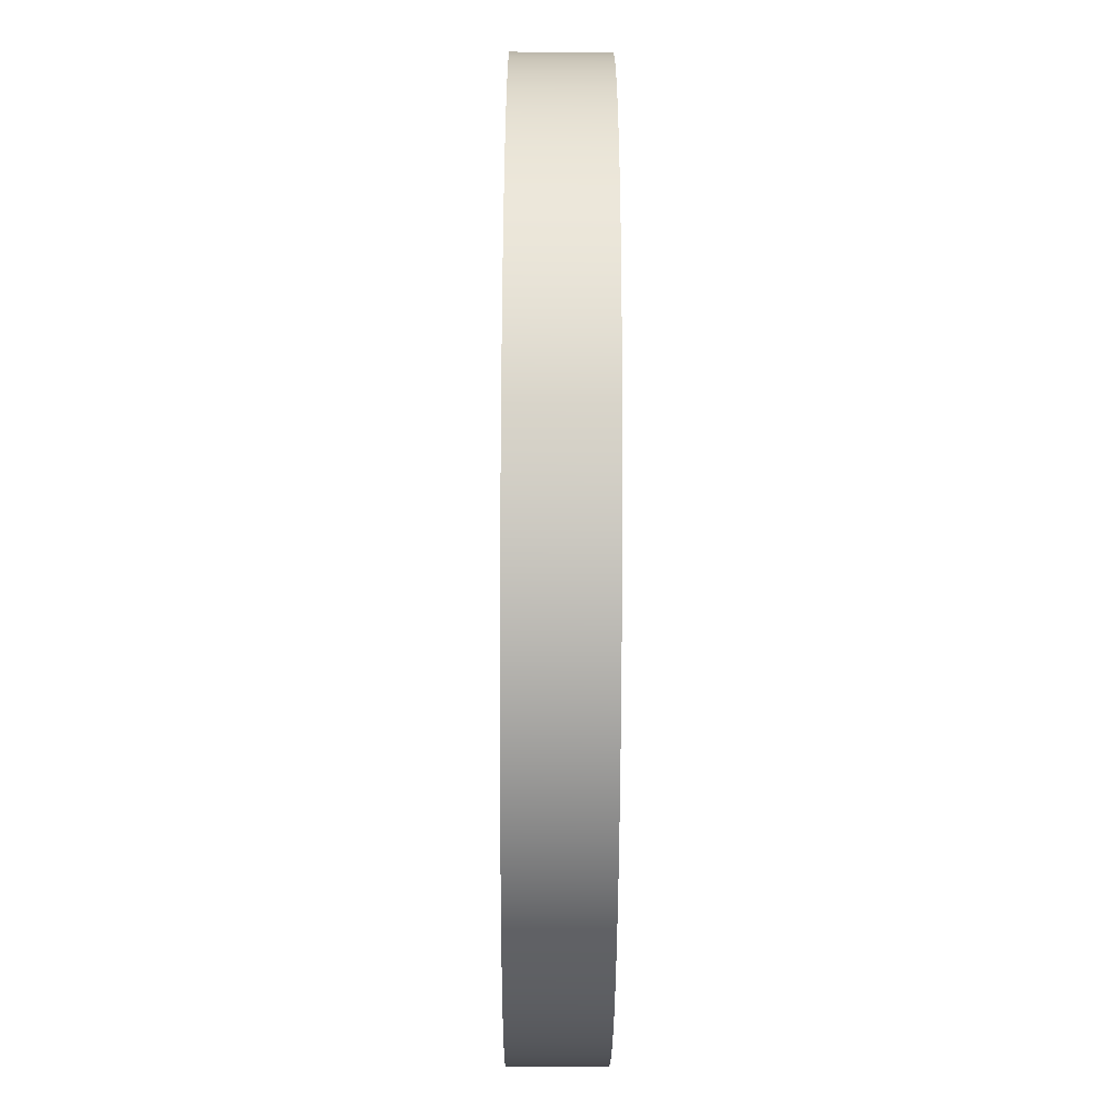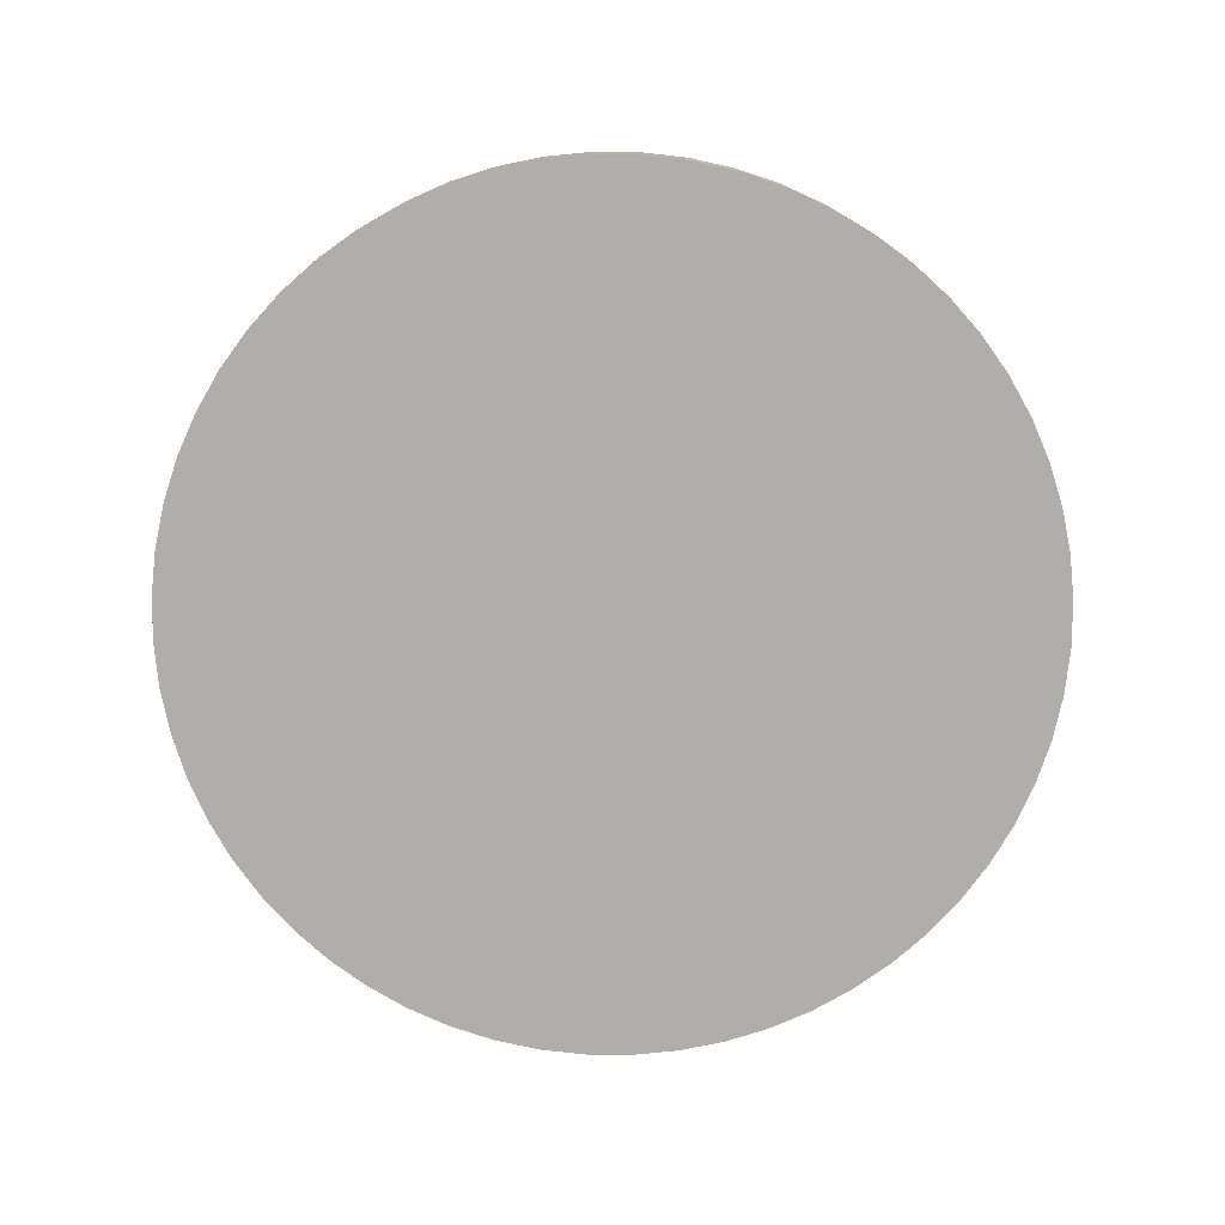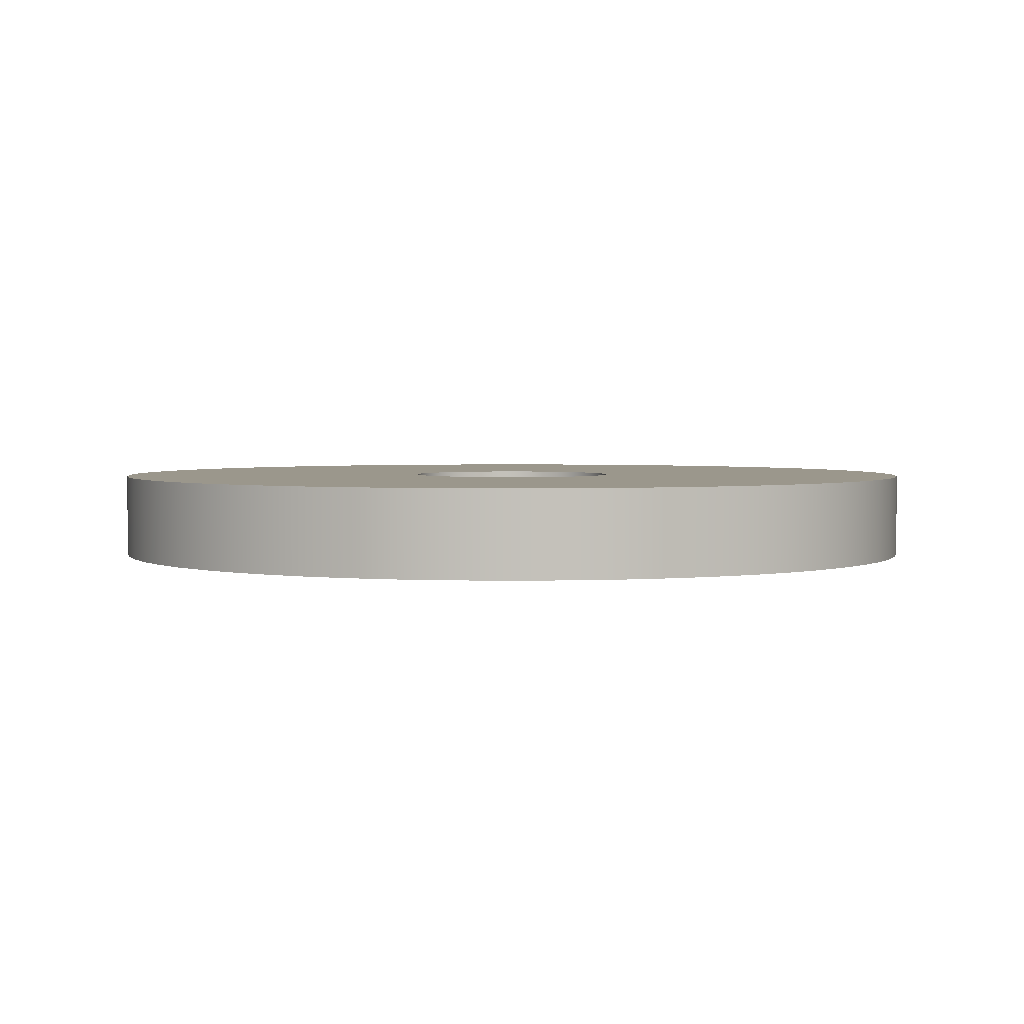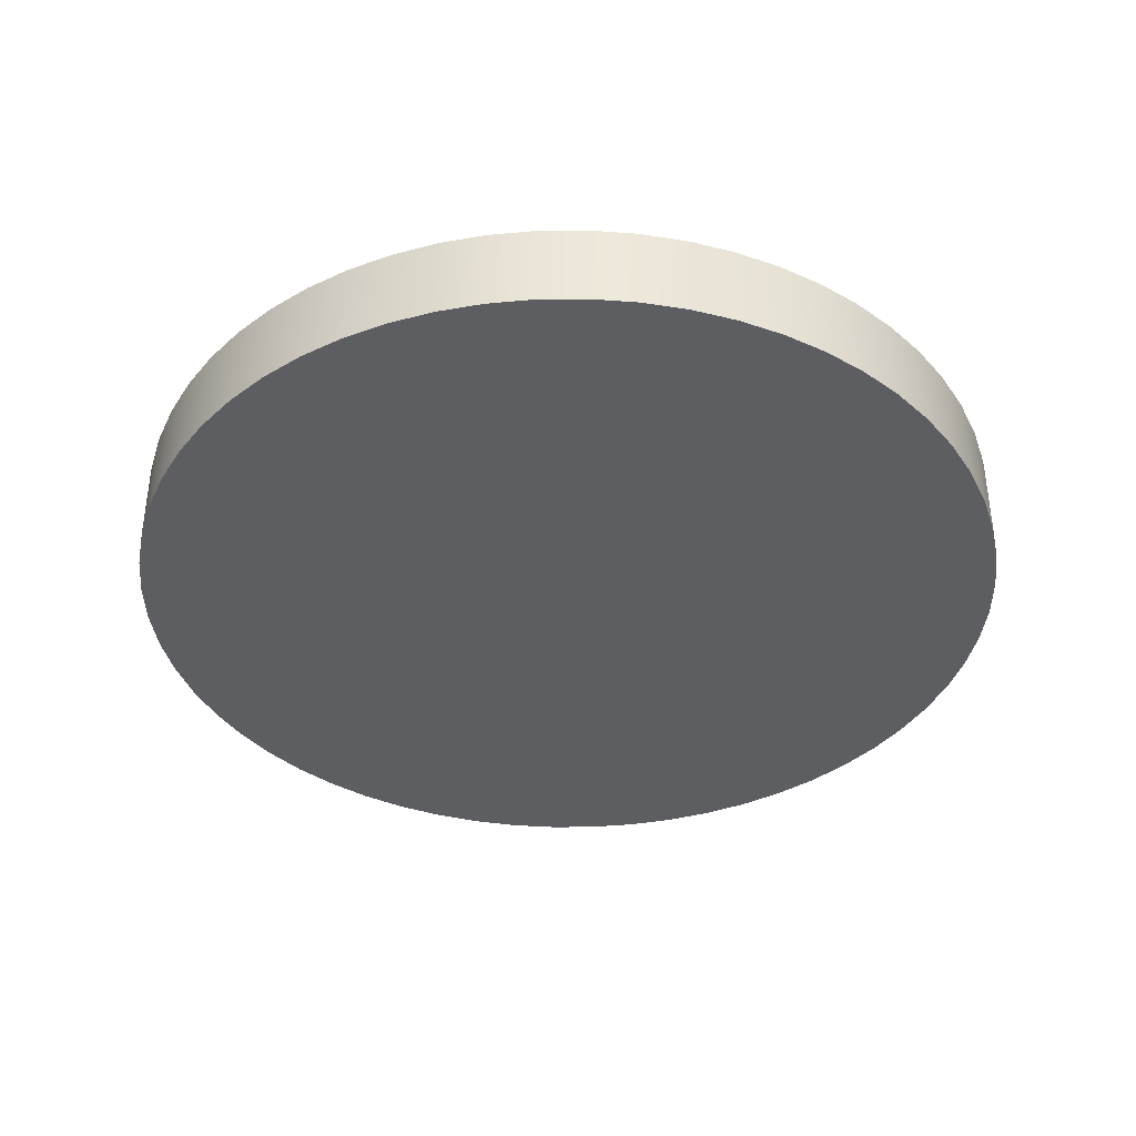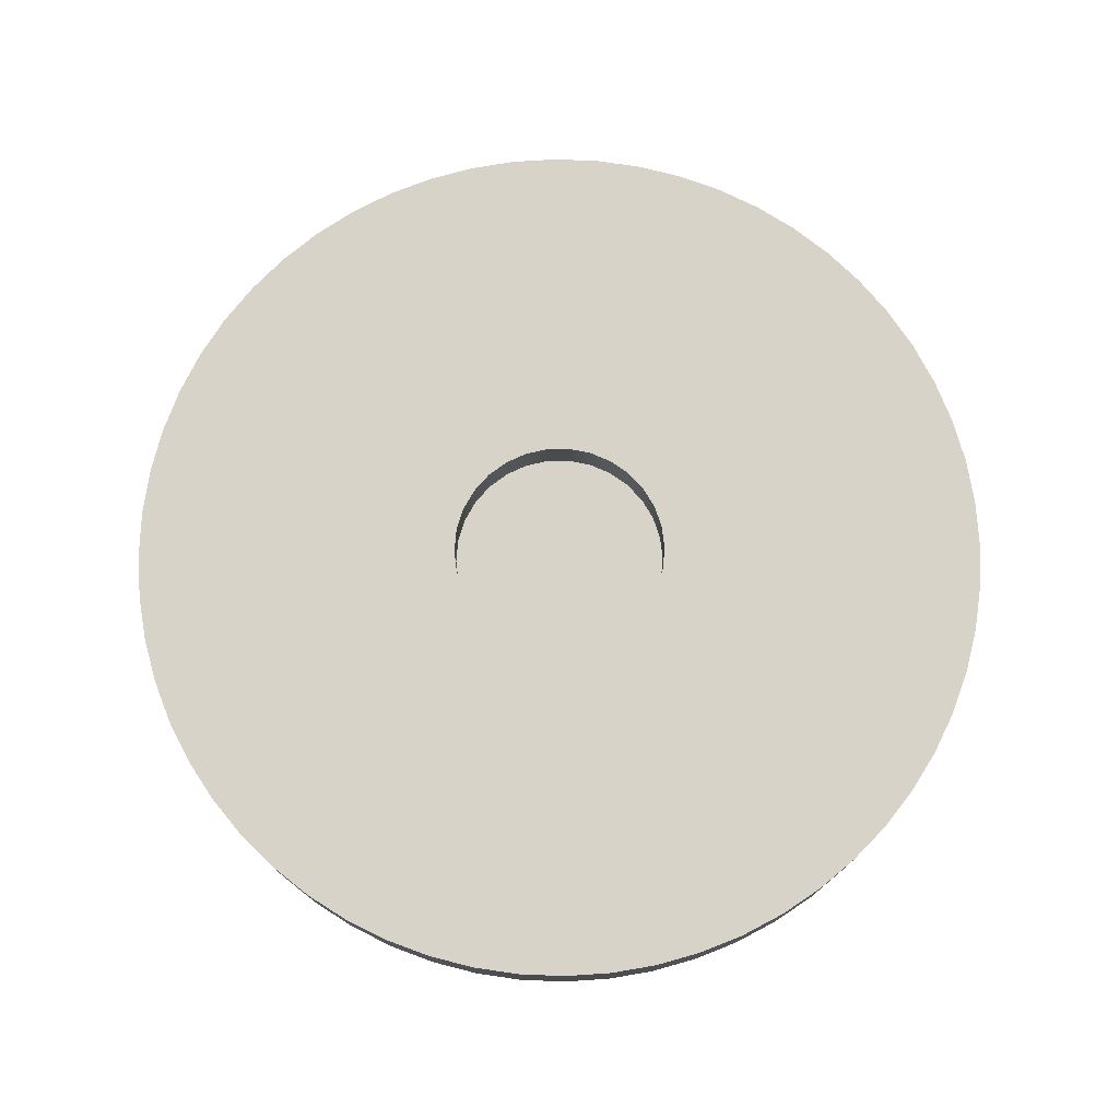
<metadata>
{"format":"obj","ext":"obj","renderer":"f3d","projection":"perspective","resolution":1024,"background":"white","views":[{"elev":-46.6,"azim":89.7,"up":"+Z"},{"elev":-77.9,"azim":14.6,"up":"+Y"},{"elev":2.8,"azim":-116.9,"up":"+Y"},{"elev":-38.4,"azim":-128.3,"up":"+Y"},{"elev":75.9,"azim":179.3,"up":"+Y"}]}
</metadata>
<code>
v 0.5 0.2 -6.123e-17
v 0.4891 0.2 0.104
v 0.4568 0.2 0.2034
v 0.4045 0.2 0.2939
v 0.3346 0.2 0.3716
v 0.25 0.2 0.433
v 0.1545 0.2 0.4755
v 0.05226 0.2 0.4973
v -0.05226 0.2 0.4973
v -0.1545 0.2 0.4755
v -0.25 0.2 0.433
v -0.3346 0.2 0.3716
v -0.4045 0.2 0.2939
v -0.4568 0.2 0.2034
v -0.4891 0.2 0.104
v -0.5 0.2 0
v -0.4891 0.2 -0.104
v -0.4568 0.2 -0.2034
v -0.4045 0.2 -0.2939
v -0.3346 0.2 -0.3716
v -0.25 0.2 -0.433
v -0.1545 0.2 -0.4755
v -0.05226 0.2 -0.4973
v 0.05226 0.2 -0.4973
v 0.1545 0.2 -0.4755
v 0.25 0.2 -0.433
v 0.3346 0.2 -0.3716
v 0.4045 0.2 -0.2939
v 0.4568 0.2 -0.2034
v 0.4891 0.2 -0.104
v 0.5 0.4 -6.123e-17
v 0.4891 0.4 -0.104
v 0.4568 0.4 -0.2034
v 0.4045 0.4 -0.2939
v 0.3346 0.4 -0.3716
v 0.25 0.4 -0.433
v 0.1545 0.4 -0.4755
v 0.05226 0.4 -0.4973
v -0.05226 0.4 -0.4973
v -0.1545 0.4 -0.4755
v -0.25 0.4 -0.433
v -0.3346 0.4 -0.3716
v -0.4045 0.4 -0.2939
v -0.4568 0.4 -0.2034
v -0.4891 0.4 -0.104
v -0.5 0.4 0
v -0.4891 0.4 0.104
v -0.4568 0.4 0.2034
v -0.4045 0.4 0.2939
v -0.3346 0.4 0.3716
v -0.25 0.4 0.433
v -0.1545 0.4 0.4755
v -0.05226 0.4 0.4973
v 0.05226 0.4 0.4973
v 0.1545 0.4 0.4755
v 0.25 0.4 0.433
v 0.3346 0.4 0.3716
v 0.4045 0.4 0.2939
v 0.4568 0.4 0.2034
v 0.4891 0.4 0.104
v 0.5 0.2 -6.123e-17
v 0.5 0.4 -6.123e-17
v 0.5 0.2 -6.123e-17
v 0.4891 0.2 -0.104
v 0.4568 0.2 -0.2034
v 0.4045 0.2 -0.2939
v 0.3346 0.2 -0.3716
v 0.25 0.2 -0.433
v 0.1545 0.2 -0.4755
v 0.05226 0.2 -0.4973
v -0.05226 0.2 -0.4973
v -0.1545 0.2 -0.4755
v -0.25 0.2 -0.433
v -0.3346 0.2 -0.3716
v -0.4045 0.2 -0.2939
v -0.4568 0.2 -0.2034
v -0.4891 0.2 -0.104
v -0.5 0.2 0
v -0.4891 0.2 0.104
v -0.4568 0.2 0.2034
v -0.4045 0.2 0.2939
v -0.3346 0.2 0.3716
v -0.25 0.2 0.433
v -0.1545 0.2 0.4755
v -0.05226 0.2 0.4973
v 0.05226 0.2 0.4973
v 0.1545 0.2 0.4755
v 0.25 0.2 0.433
v 0.3346 0.2 0.3716
v 0.4045 0.2 0.2939
v 0.4568 0.2 0.2034
v 0.4891 0.2 0.104
v -2 0 2.449e-16
v -1.989 0 -0.2091
v -1.956 0 -0.4158
v -1.902 0 -0.618
v -1.827 0 -0.8135
v -1.732 0 -1
v -1.618 0 -1.176
v -1.486 0 -1.338
v -1.338 0 -1.486
v -1.176 0 -1.618
v -1 0 -1.732
v -0.8135 0 -1.827
v -0.618 0 -1.902
v -0.4158 0 -1.956
v -0.2091 0 -1.989
v 1.225e-16 0 -2
v 0.2091 0 -1.989
v 0.4158 0 -1.956
v 0.618 0 -1.902
v 0.8135 0 -1.827
v 1 0 -1.732
v 1.176 0 -1.618
v 1.338 0 -1.486
v 1.486 0 -1.338
v 1.618 0 -1.176
v 1.732 0 -1
v 1.827 0 -0.8135
v 1.902 0 -0.618
v 1.956 0 -0.4158
v 1.989 0 -0.2091
v 2 0 0
v 1.989 0 0.2091
v 1.956 0 0.4158
v 1.902 0 0.618
v 1.827 0 0.8135
v 1.732 0 1
v 1.618 0 1.176
v 1.486 0 1.338
v 1.338 0 1.486
v 1.176 0 1.618
v 1 0 1.732
v 0.8135 0 1.827
v 0.618 0 1.902
v 0.4158 0 1.956
v 0.2091 0 1.989
v 1.225e-16 0 2
v -0.2091 0 1.989
v -0.4158 0 1.956
v -0.618 0 1.902
v -0.8135 0 1.827
v -1 0 1.732
v -1.176 0 1.618
v -1.338 0 1.486
v -1.486 0 1.338
v -1.618 0 1.176
v -1.732 0 1
v -1.827 0 0.8135
v -1.902 0 0.618
v -1.956 0 0.4158
v -1.989 0 0.2091
v -2 0.4 2.449e-16
v -1.989 0.4 -0.2091
v -1.956 0.4 -0.4158
v -1.902 0.4 -0.618
v -1.827 0.4 -0.8135
v -1.732 0.4 -1
v -1.618 0.4 -1.176
v -1.486 0.4 -1.338
v -1.338 0.4 -1.486
v -1.176 0.4 -1.618
v -1 0.4 -1.732
v -0.8135 0.4 -1.827
v -0.618 0.4 -1.902
v -0.4158 0.4 -1.956
v -0.2091 0.4 -1.989
v 1.225e-16 0.4 -2
v 0.2091 0.4 -1.989
v 0.4158 0.4 -1.956
v 0.618 0.4 -1.902
v 0.8135 0.4 -1.827
v 1 0.4 -1.732
v 1.176 0.4 -1.618
v 1.338 0.4 -1.486
v 1.486 0.4 -1.338
v 1.618 0.4 -1.176
v 1.732 0.4 -1
v 1.827 0.4 -0.8135
v 1.902 0.4 -0.618
v 1.956 0.4 -0.4158
v 1.989 0.4 -0.2091
v 2 0.4 0
v 1.989 0.4 0.2091
v 1.956 0.4 0.4158
v 1.902 0.4 0.618
v 1.827 0.4 0.8135
v 1.732 0.4 1
v 1.618 0.4 1.176
v 1.486 0.4 1.338
v 1.338 0.4 1.486
v 1.176 0.4 1.618
v 1 0.4 1.732
v 0.8135 0.4 1.827
v 0.618 0.4 1.902
v 0.4158 0.4 1.956
v 0.2091 0.4 1.989
v 1.225e-16 0.4 2
v -0.2091 0.4 1.989
v -0.4158 0.4 1.956
v -0.618 0.4 1.902
v -0.8135 0.4 1.827
v -1 0.4 1.732
v -1.176 0.4 1.618
v -1.338 0.4 1.486
v -1.486 0.4 1.338
v -1.618 0.4 1.176
v -1.732 0.4 1
v -1.827 0.4 0.8135
v -1.902 0.4 0.618
v -1.956 0.4 0.4158
v -1.989 0.4 0.2091
v -2 0 2.449e-16
v -1.989 0 0.2091
v -1.956 0 0.4158
v -1.902 0 0.618
v -1.827 0 0.8135
v -1.732 0 1
v -1.618 0 1.176
v -1.486 0 1.338
v -1.338 0 1.486
v -1.176 0 1.618
v -1 0 1.732
v -0.8135 0 1.827
v -0.618 0 1.902
v -0.4158 0 1.956
v -0.2091 0 1.989
v 1.225e-16 0 2
v 0.2091 0 1.989
v 0.4158 0 1.956
v 0.618 0 1.902
v 0.8135 0 1.827
v 1 0 1.732
v 1.176 0 1.618
v 1.338 0 1.486
v 1.486 0 1.338
v 1.618 0 1.176
v 1.732 0 1
v 1.827 0 0.8135
v 1.902 0 0.618
v 1.956 0 0.4158
v 1.989 0 0.2091
v 2 0 0
v 1.989 0 -0.2091
v 1.956 0 -0.4158
v 1.902 0 -0.618
v 1.827 0 -0.8135
v 1.732 0 -1
v 1.618 0 -1.176
v 1.486 0 -1.338
v 1.338 0 -1.486
v 1.176 0 -1.618
v 1 0 -1.732
v 0.8135 0 -1.827
v 0.618 0 -1.902
v 0.4158 0 -1.956
v 0.2091 0 -1.989
v 1.225e-16 0 -2
v -0.2091 0 -1.989
v -0.4158 0 -1.956
v -0.618 0 -1.902
v -0.8135 0 -1.827
v -1 0 -1.732
v -1.176 0 -1.618
v -1.338 0 -1.486
v -1.486 0 -1.338
v -1.618 0 -1.176
v -1.732 0 -1
v -1.827 0 -0.8135
v -1.902 0 -0.618
v -1.956 0 -0.4158
v -1.989 0 -0.2091
v -2 0 2.449e-16
v -2 0.4 2.449e-16
v 0.5 0.4 -6.123e-17
v 0.4891 0.4 0.104
v 0.4568 0.4 0.2034
v 0.4045 0.4 0.2939
v 0.3346 0.4 0.3716
v 0.25 0.4 0.433
v 0.1545 0.4 0.4755
v 0.05226 0.4 0.4973
v -0.05226 0.4 0.4973
v -0.1545 0.4 0.4755
v -0.25 0.4 0.433
v -0.3346 0.4 0.3716
v -0.4045 0.4 0.2939
v -0.4568 0.4 0.2034
v -0.4891 0.4 0.104
v -0.5 0.4 0
v -0.4891 0.4 -0.104
v -0.4568 0.4 -0.2034
v -0.4045 0.4 -0.2939
v -0.3346 0.4 -0.3716
v -0.25 0.4 -0.433
v -0.1545 0.4 -0.4755
v -0.05226 0.4 -0.4973
v 0.05226 0.4 -0.4973
v 0.1545 0.4 -0.4755
v 0.25 0.4 -0.433
v 0.3346 0.4 -0.3716
v 0.4045 0.4 -0.2939
v 0.4568 0.4 -0.2034
v 0.4891 0.4 -0.104
v -2 0.4 2.449e-16
v -1.989 0.4 0.2091
v -1.956 0.4 0.4158
v -1.902 0.4 0.618
v -1.827 0.4 0.8135
v -1.732 0.4 1
v -1.618 0.4 1.176
v -1.486 0.4 1.338
v -1.338 0.4 1.486
v -1.176 0.4 1.618
v -1 0.4 1.732
v -0.8135 0.4 1.827
v -0.618 0.4 1.902
v -0.4158 0.4 1.956
v -0.2091 0.4 1.989
v 1.225e-16 0.4 2
v 0.2091 0.4 1.989
v 0.4158 0.4 1.956
v 0.618 0.4 1.902
v 0.8135 0.4 1.827
v 1 0.4 1.732
v 1.176 0.4 1.618
v 1.338 0.4 1.486
v 1.486 0.4 1.338
v 1.618 0.4 1.176
v 1.732 0.4 1
v 1.827 0.4 0.8135
v 1.902 0.4 0.618
v 1.956 0.4 0.4158
v 1.989 0.4 0.2091
v 2 0.4 0
v 1.989 0.4 -0.2091
v 1.956 0.4 -0.4158
v 1.902 0.4 -0.618
v 1.827 0.4 -0.8135
v 1.732 0.4 -1
v 1.618 0.4 -1.176
v 1.486 0.4 -1.338
v 1.338 0.4 -1.486
v 1.176 0.4 -1.618
v 1 0.4 -1.732
v 0.8135 0.4 -1.827
v 0.618 0.4 -1.902
v 0.4158 0.4 -1.956
v 0.2091 0.4 -1.989
v 1.225e-16 0.4 -2
v -0.2091 0.4 -1.989
v -0.4158 0.4 -1.956
v -0.618 0.4 -1.902
v -0.8135 0.4 -1.827
v -1 0.4 -1.732
v -1.176 0.4 -1.618
v -1.338 0.4 -1.486
v -1.486 0.4 -1.338
v -1.618 0.4 -1.176
v -1.732 0.4 -1
v -1.827 0.4 -0.8135
v -1.902 0.4 -0.618
v -1.956 0.4 -0.4158
v -1.989 0.4 -0.2091
f 2 60 1
f 1 60 62
f 61 31 30
f 30 31 32
f 30 32 29
f 29 32 33
f 29 33 28
f 28 33 34
f 28 34 27
f 27 34 35
f 27 35 26
f 26 35 36
f 26 36 25
f 25 36 37
f 25 37 24
f 24 37 38
f 24 38 23
f 23 38 39
f 23 39 22
f 22 39 40
f 22 40 21
f 21 40 41
f 21 41 20
f 20 41 42
f 20 42 19
f 19 42 43
f 19 43 18
f 18 43 44
f 18 44 17
f 17 44 45
f 17 45 16
f 16 45 46
f 16 46 15
f 15 46 47
f 15 47 14
f 14 47 48
f 14 48 13
f 13 48 49
f 13 49 12
f 12 49 50
f 12 50 11
f 11 50 51
f 11 51 10
f 10 51 52
f 10 52 9
f 9 52 53
f 9 53 8
f 8 53 54
f 8 54 7
f 7 54 55
f 7 55 6
f 6 55 56
f 6 56 5
f 5 56 57
f 5 57 4
f 4 57 58
f 4 58 3
f 3 58 59
f 3 59 2
f 2 59 60
f 64 77 63
f 63 77 78
f 63 78 92
f 92 78 79
f 92 79 91
f 91 79 80
f 91 80 90
f 90 80 81
f 90 81 89
f 89 81 82
f 89 82 88
f 88 82 83
f 88 83 87
f 87 83 84
f 87 84 86
f 86 84 85
f 77 64 76
f 76 64 65
f 76 65 75
f 75 65 66
f 75 66 74
f 74 66 67
f 74 67 73
f 73 67 68
f 73 68 72
f 72 68 69
f 72 69 71
f 71 69 70
f 94 122 93
f 93 122 123
f 93 123 152
f 152 123 124
f 152 124 151
f 151 124 125
f 151 125 150
f 150 125 126
f 150 126 149
f 149 126 127
f 149 127 148
f 148 127 128
f 148 128 147
f 147 128 129
f 147 129 146
f 146 129 130
f 146 130 145
f 145 130 131
f 145 131 144
f 144 131 132
f 144 132 143
f 143 132 133
f 143 133 142
f 142 133 134
f 142 134 141
f 141 134 135
f 141 135 140
f 140 135 136
f 140 136 139
f 139 136 137
f 139 137 138
f 122 94 121
f 121 94 95
f 121 95 120
f 120 95 96
f 120 96 119
f 119 96 97
f 119 97 118
f 118 97 98
f 118 98 117
f 117 98 99
f 117 99 116
f 116 99 100
f 116 100 115
f 115 100 101
f 115 101 114
f 114 101 102
f 114 102 113
f 113 102 103
f 113 103 112
f 112 103 104
f 112 104 111
f 111 104 105
f 111 105 110
f 110 105 106
f 110 106 109
f 109 106 107
f 109 107 108
f 154 272 153
f 153 272 273
f 274 213 212
f 212 213 214
f 212 214 211
f 211 214 215
f 211 215 210
f 210 215 216
f 210 216 209
f 209 216 217
f 209 217 208
f 208 217 218
f 208 218 207
f 207 218 219
f 207 219 206
f 206 219 220
f 206 220 205
f 205 220 221
f 205 221 204
f 204 221 222
f 204 222 203
f 203 222 223
f 203 223 202
f 202 223 224
f 202 224 201
f 201 224 225
f 201 225 200
f 200 225 226
f 200 226 199
f 199 226 227
f 199 227 198
f 198 227 228
f 198 228 197
f 197 228 229
f 197 229 196
f 196 229 230
f 196 230 195
f 195 230 231
f 195 231 194
f 194 231 232
f 194 232 193
f 193 232 233
f 193 233 192
f 192 233 234
f 192 234 191
f 191 234 235
f 191 235 190
f 190 235 236
f 190 236 189
f 189 236 237
f 189 237 188
f 188 237 238
f 188 238 187
f 187 238 239
f 187 239 186
f 186 239 240
f 186 240 185
f 185 240 241
f 185 241 184
f 184 241 242
f 184 242 183
f 183 242 243
f 183 243 182
f 182 243 244
f 182 244 181
f 181 244 245
f 181 245 180
f 180 245 246
f 180 246 179
f 179 246 247
f 179 247 178
f 178 247 248
f 178 248 177
f 177 248 249
f 177 249 176
f 176 249 250
f 176 250 175
f 175 250 251
f 175 251 174
f 174 251 252
f 174 252 173
f 173 252 253
f 173 253 172
f 172 253 254
f 172 254 171
f 171 254 255
f 171 255 170
f 170 255 256
f 170 256 169
f 169 256 257
f 169 257 168
f 168 257 258
f 168 258 167
f 167 258 259
f 167 259 166
f 166 259 260
f 166 260 165
f 165 260 261
f 165 261 164
f 164 261 262
f 164 262 163
f 163 262 263
f 163 263 162
f 162 263 264
f 162 264 161
f 161 264 265
f 161 265 160
f 160 265 266
f 160 266 159
f 159 266 267
f 159 267 158
f 158 267 268
f 158 268 157
f 157 268 269
f 157 269 156
f 156 269 270
f 156 270 155
f 155 270 271
f 155 271 154
f 154 271 272
f 276 334 275
f 275 334 335
f 275 335 336
f 277 332 276
f 276 332 333
f 276 333 334
f 278 330 277
f 277 330 331
f 277 331 332
f 279 328 278
f 278 328 329
f 278 329 330
f 280 326 279
f 279 326 327
f 279 327 328
f 281 324 280
f 280 324 325
f 280 325 326
f 282 322 281
f 281 322 323
f 281 323 324
f 283 320 282
f 282 320 321
f 282 321 322
f 284 318 283
f 283 318 319
f 283 319 320
f 285 316 284
f 284 316 317
f 284 317 318
f 286 314 285
f 285 314 315
f 285 315 316
f 287 312 286
f 286 312 313
f 286 313 314
f 288 310 287
f 287 310 311
f 287 311 312
f 289 308 288
f 288 308 309
f 288 309 310
f 290 306 289
f 289 306 307
f 289 307 308
f 291 364 290
f 290 364 305
f 290 305 306
f 292 362 291
f 291 362 363
f 291 363 364
f 293 360 292
f 292 360 361
f 292 361 362
f 294 358 293
f 293 358 359
f 293 359 360
f 295 356 294
f 294 356 357
f 294 357 358
f 296 354 295
f 295 354 355
f 295 355 356
f 297 352 296
f 296 352 353
f 296 353 354
f 298 350 297
f 297 350 351
f 297 351 352
f 299 348 298
f 298 348 349
f 298 349 350
f 300 346 299
f 299 346 347
f 299 347 348
f 301 344 300
f 300 344 345
f 300 345 346
f 302 342 301
f 301 342 343
f 301 343 344
f 303 340 302
f 302 340 341
f 302 341 342
f 304 338 303
f 303 338 339
f 303 339 340
f 275 336 304
f 304 336 337
f 304 337 338

</code>
